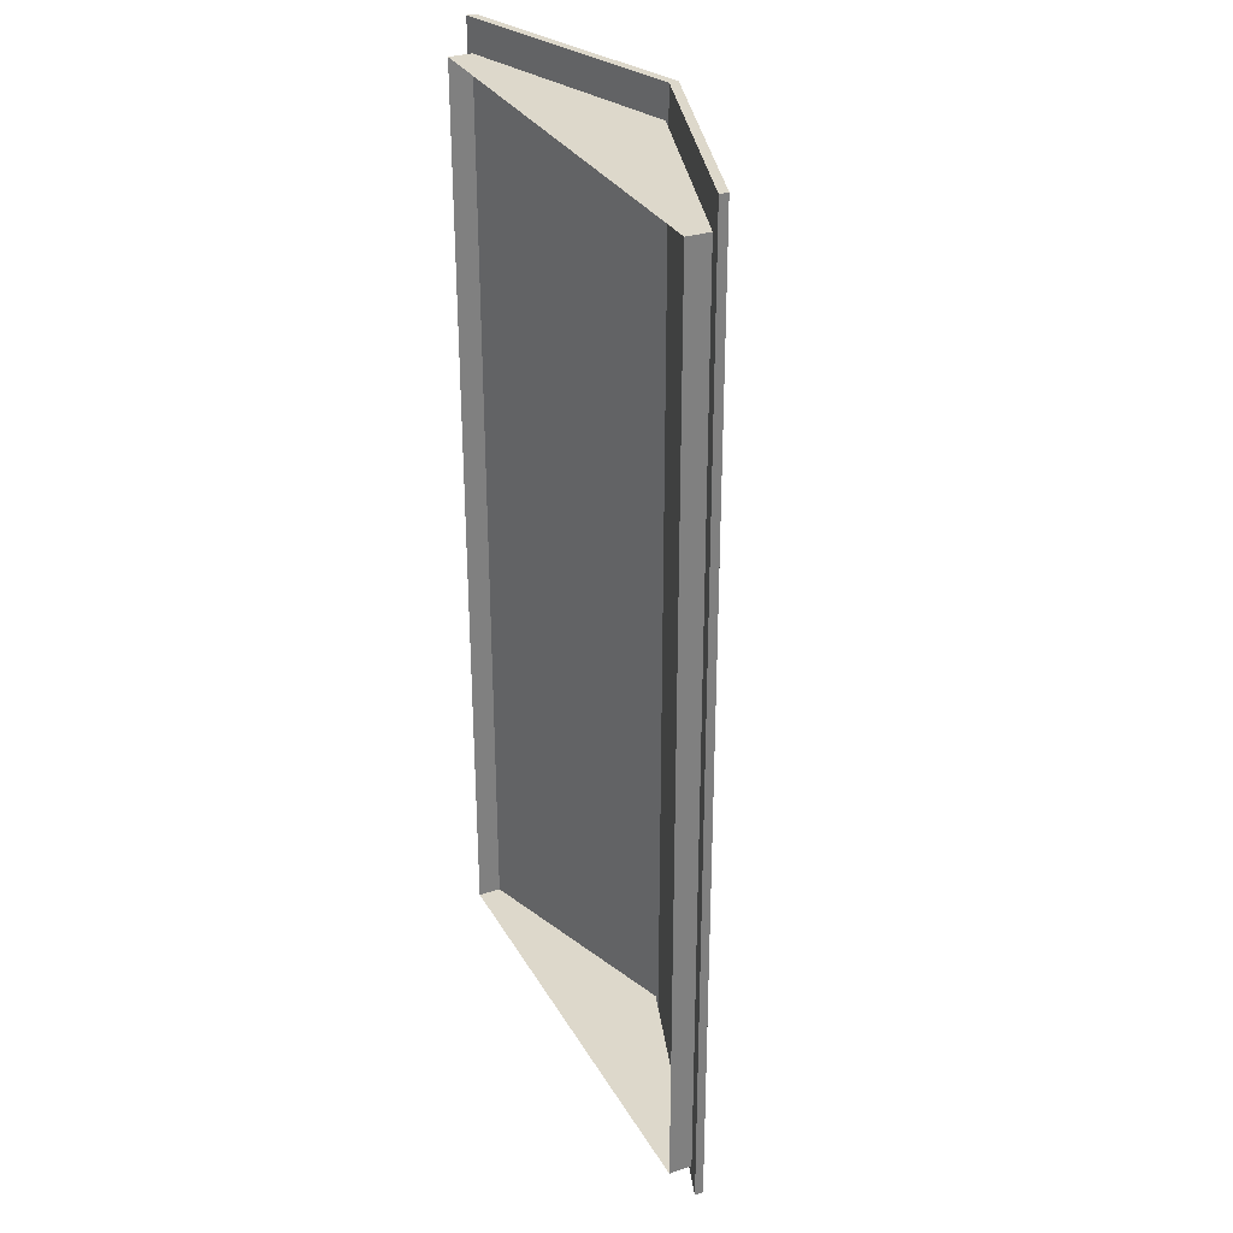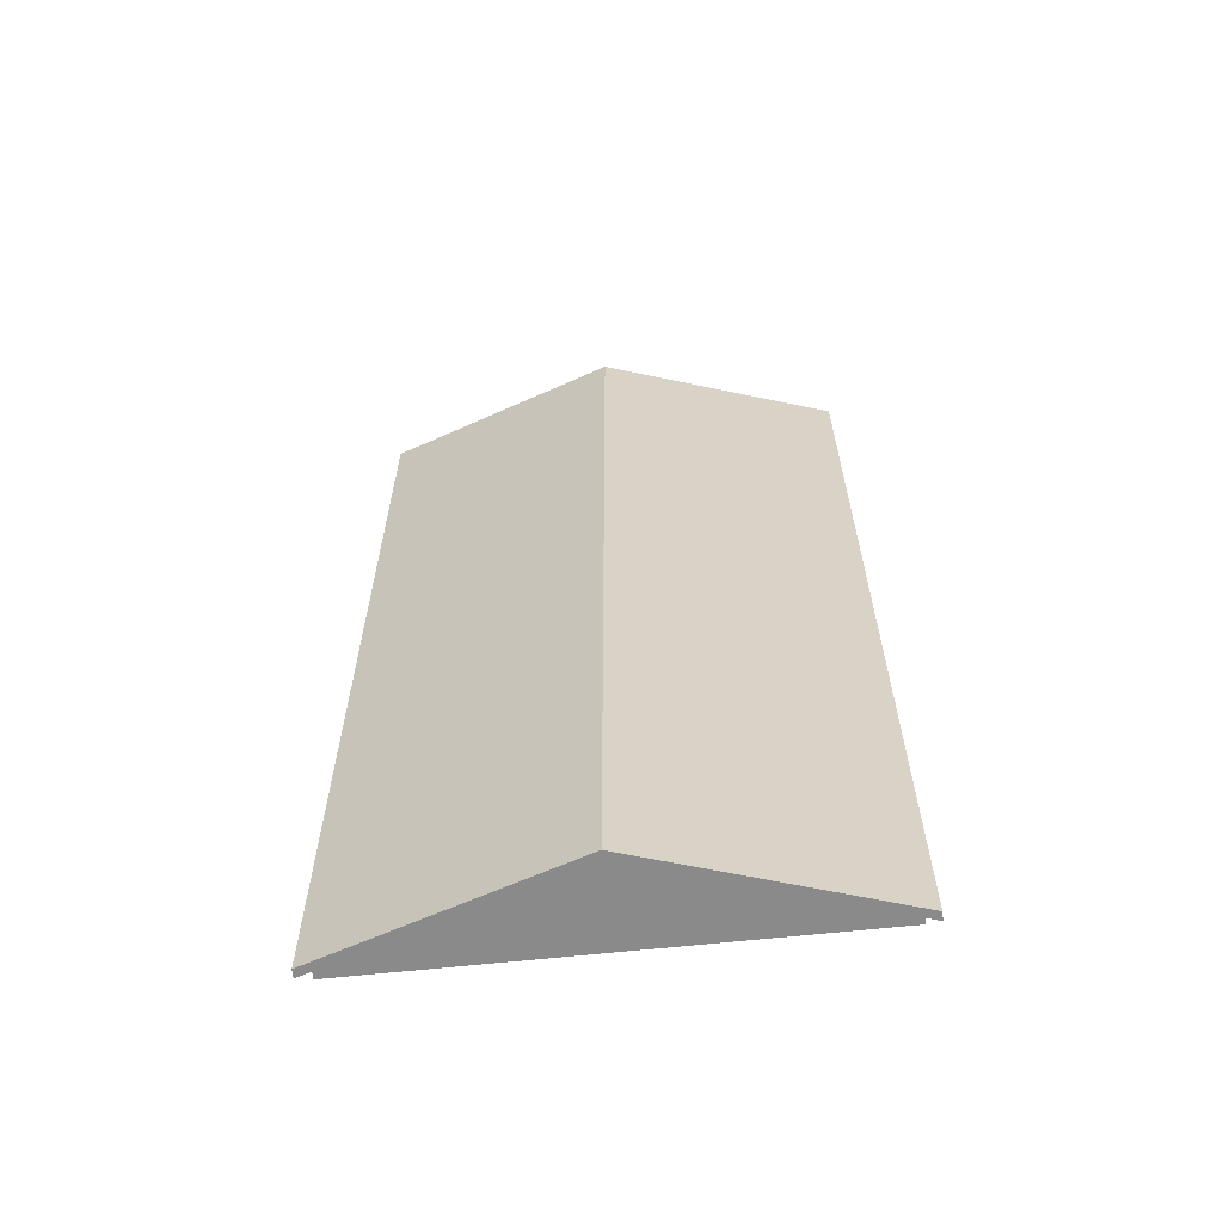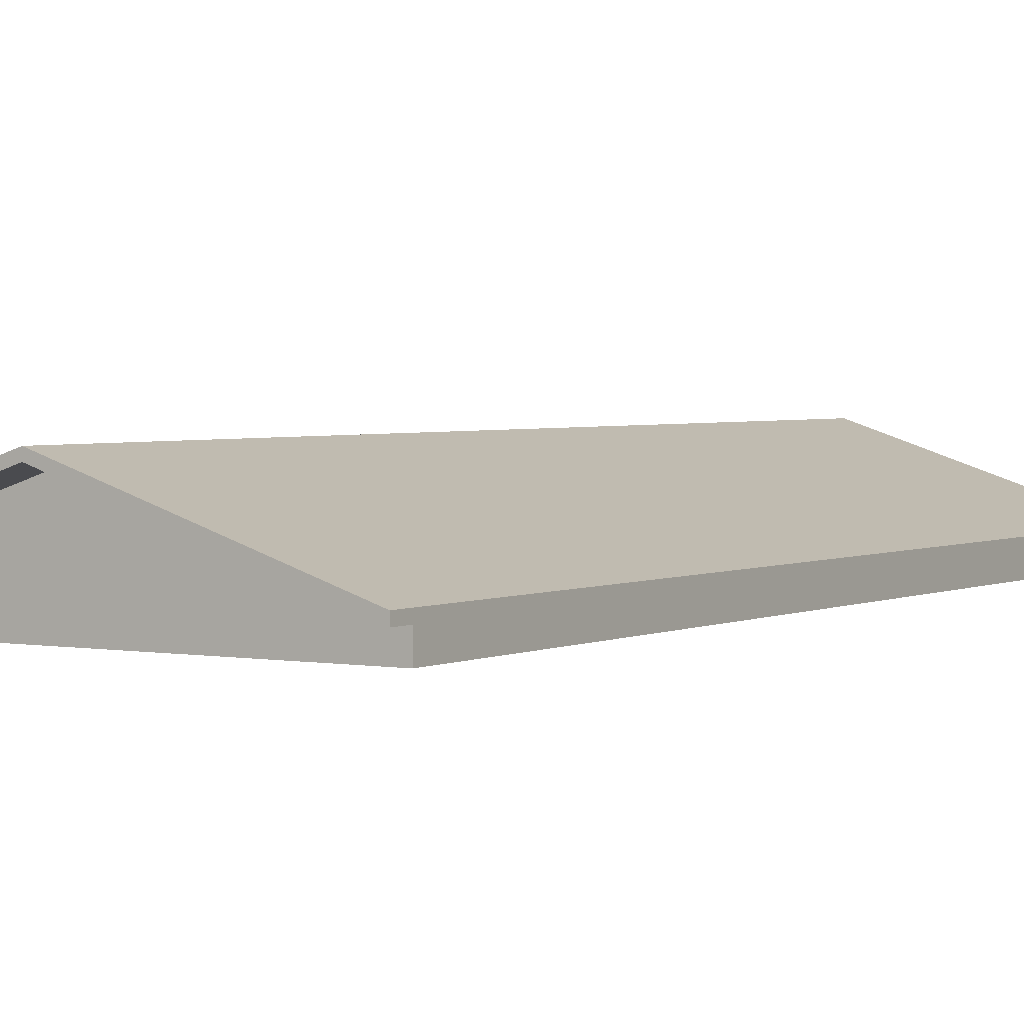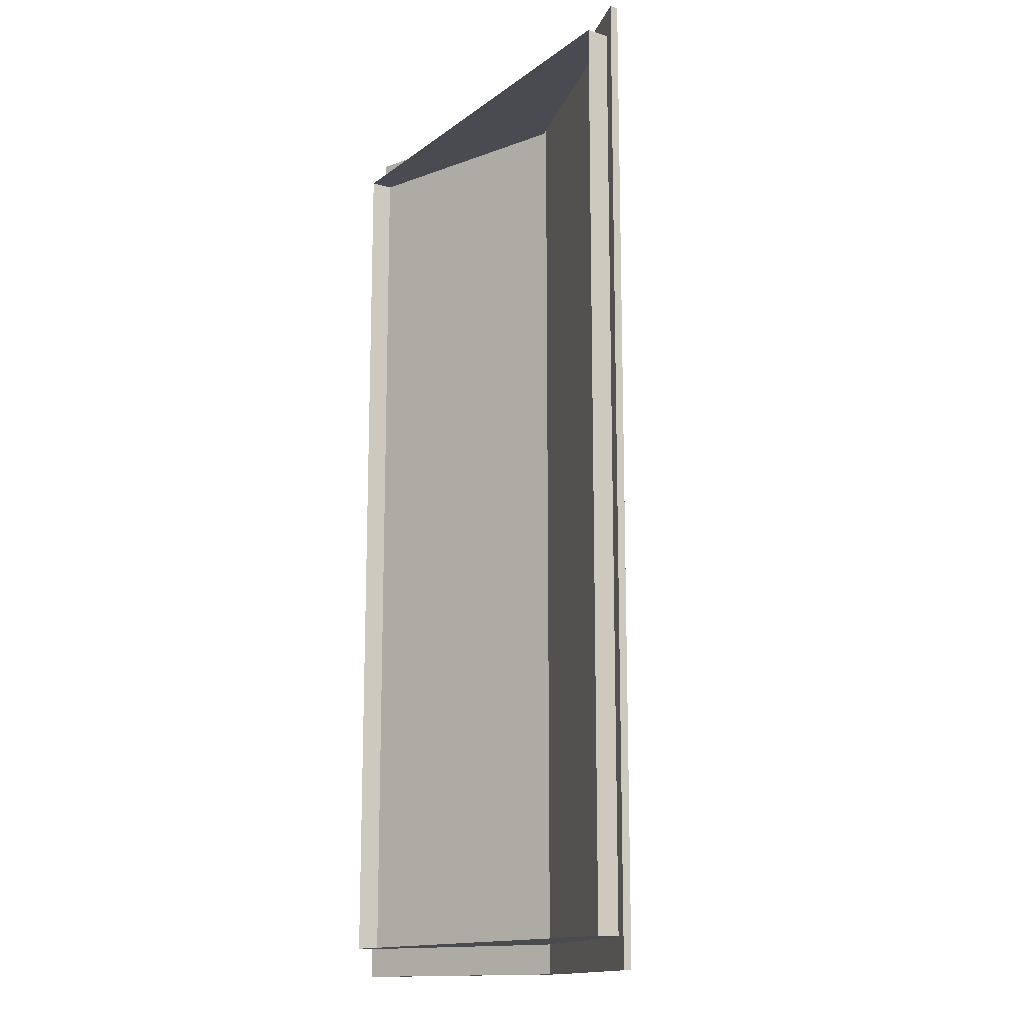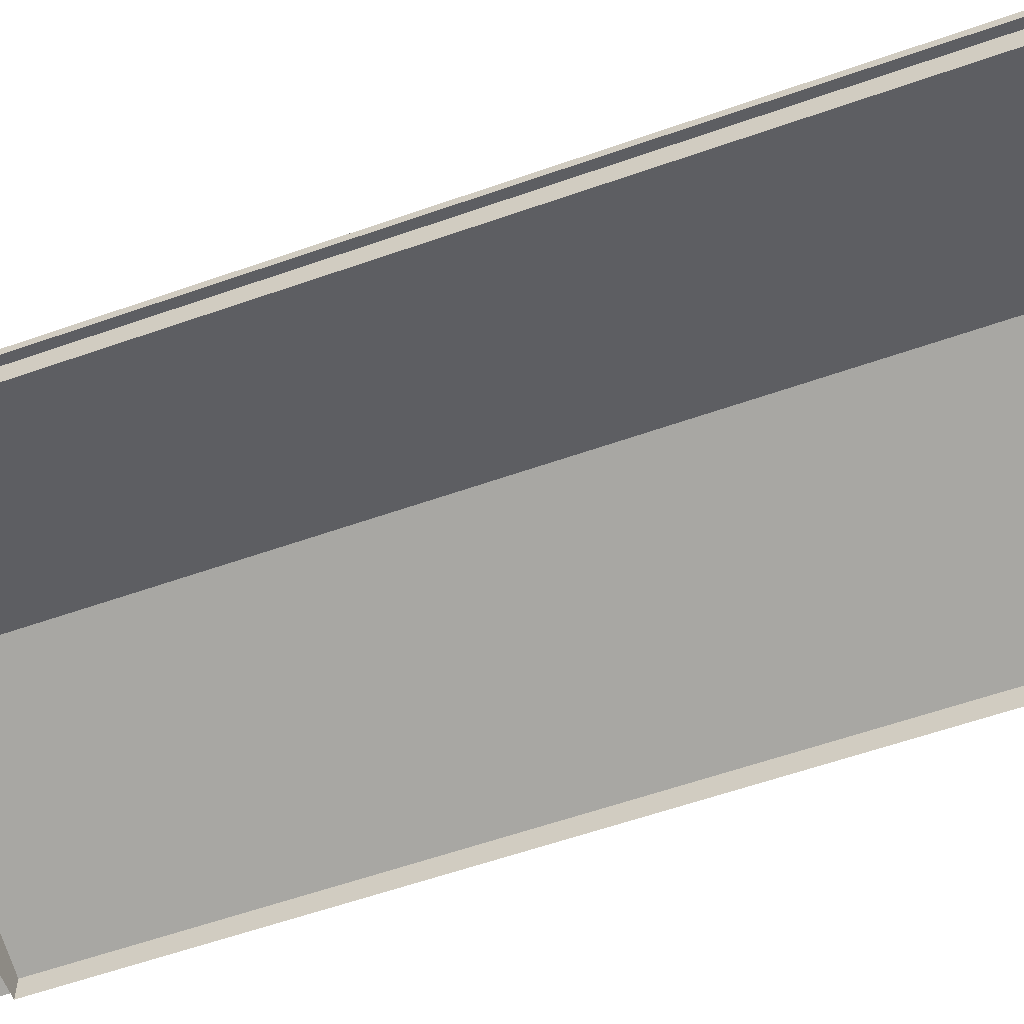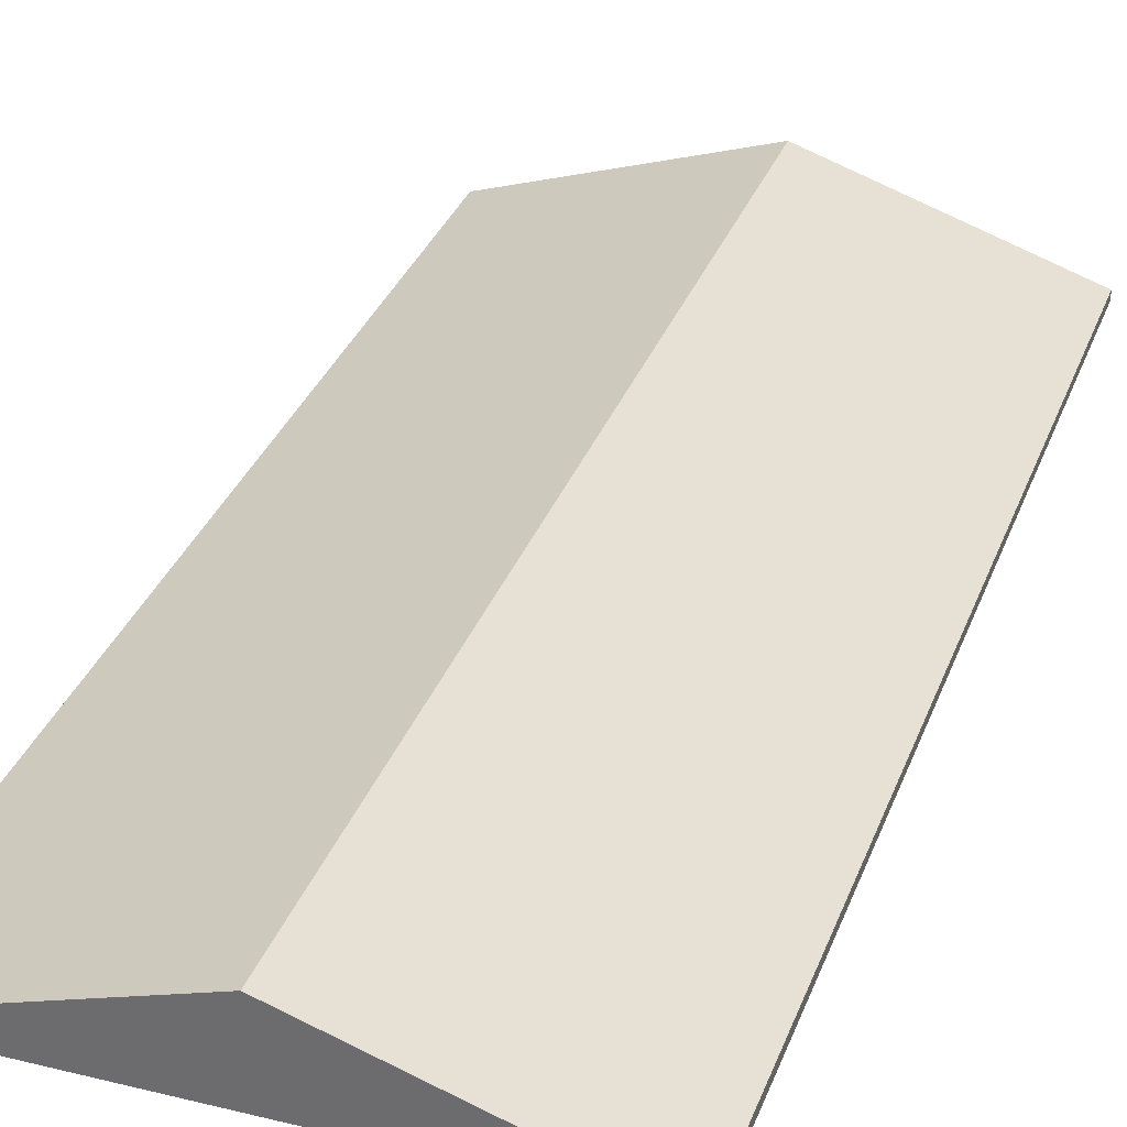
<metadata>
{"format":"obj","ext":"obj","renderer":"f3d","projection":"perspective","resolution":1024,"background":"white","views":[{"elev":31.1,"azim":64.8,"up":"+Z"},{"elev":-63.5,"azim":-173.8,"up":"+Z"},{"elev":2.7,"azim":32.3,"up":"+Y"},{"elev":-14.4,"azim":57.1,"up":"+Z"},{"elev":-58.6,"azim":110.0,"up":"+Y"},{"elev":32.9,"azim":18.7,"up":"+Y"}]}
</metadata>
<code>
o Plane.047_Plane.074
v -2.043 1.097 0.1357
v 0.03242 1.101 0.1357
v -2.043 1.097 -4.131
v 0.03242 1.101 -4.131
v -1 1.44 0.1357
v -1 1.44 -4.131
v -2.043 1.134 0.1357
v 0.03242 1.138 0.1357
v -2.043 1.134 -4.131
v 0.03242 1.138 -4.131
v -1 1.477 0.1357
v -1 1.477 -4.131
v -0 1.1 0
v -0 1.1 -2
v 0 1 -2
v -0 1.1 -4
v 0 1 -4
v -2 1.1 -2
v -2 1 -2
v -2 1.1 0
v -2 1.1 -4
v -2 1 -4
v -2 1 0
v -0 1 0
v -1 1.427 0
v -1 1 0
v -1 1.427 -4
v -1 1 -4
f 13 24 15 14
f 14 15 17 16
f 18 19 23 20
f 21 22 19 18
f 25 26 24 13
f 27 28 22 21
f 20 23 26 25
f 16 17 28 27
f 5 6 4 2
f 1 3 6 5
f 11 8 10 12
f 7 11 12 9
f 4 6 12 10
f 6 3 9 12
f 5 2 8 11
f 1 5 11 7
f 2 4 10 8
f 3 1 7 9

</code>
